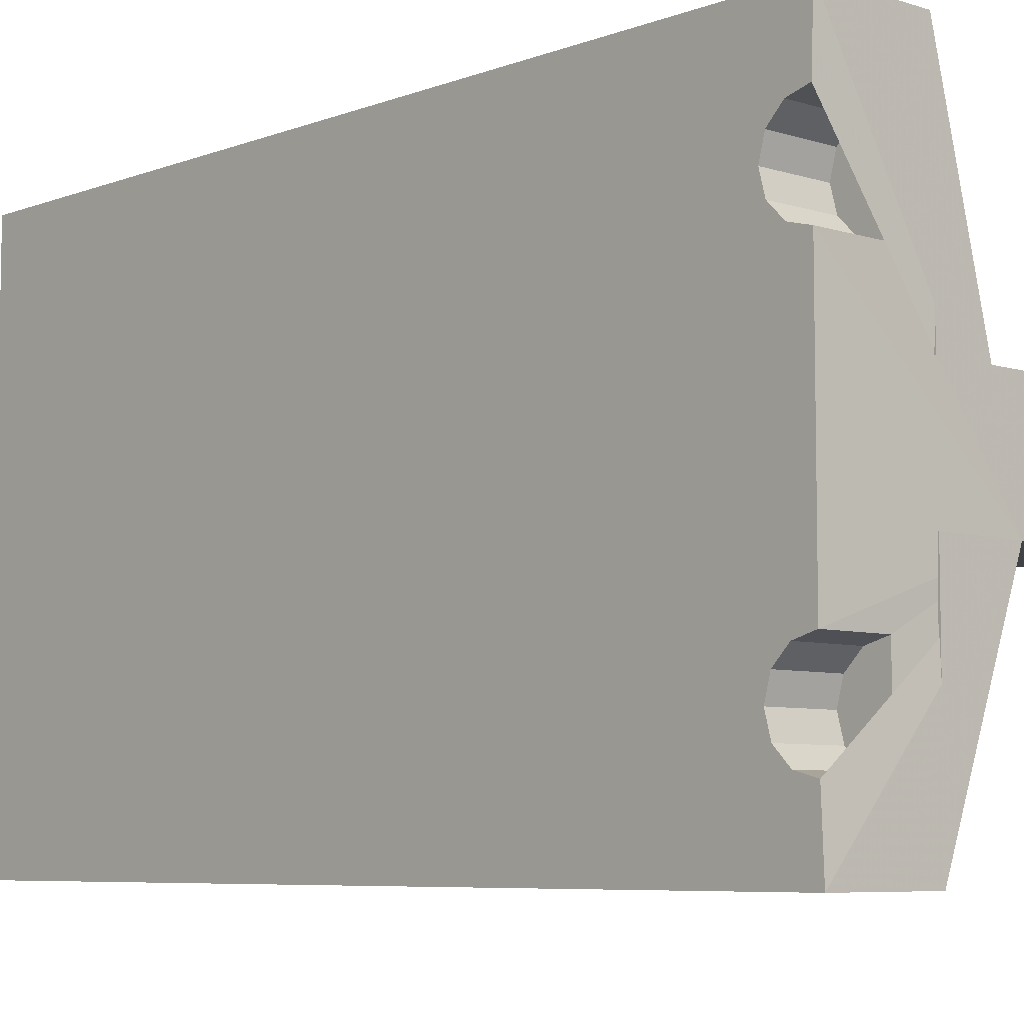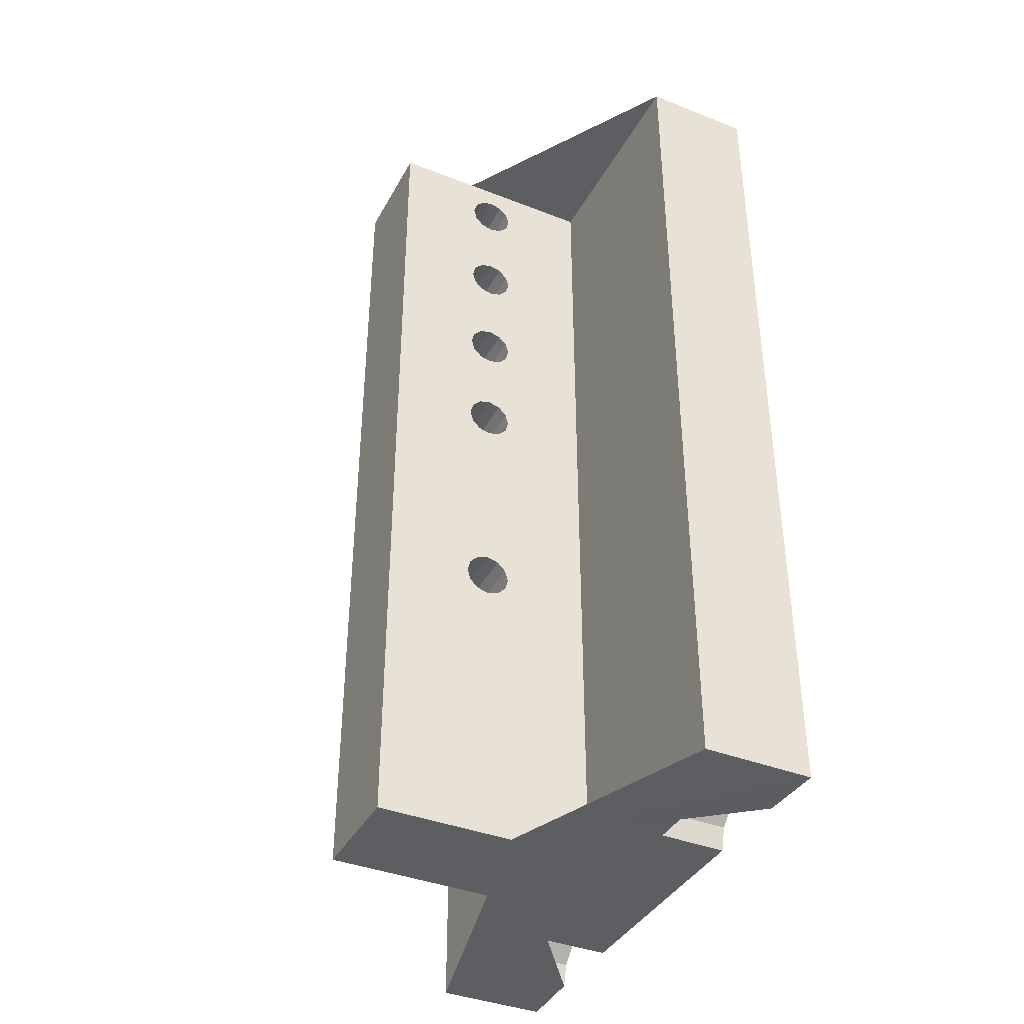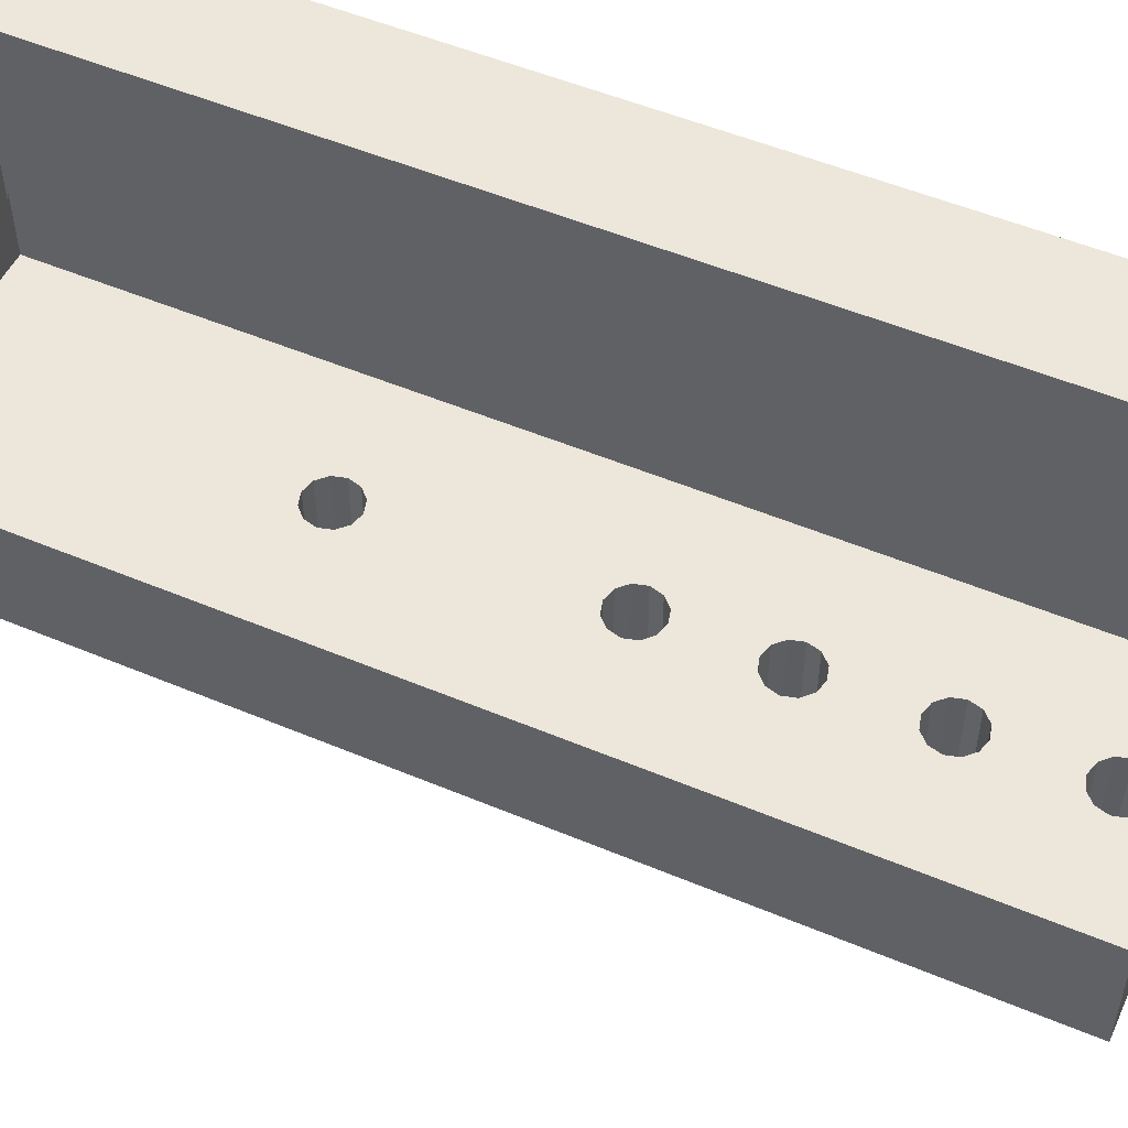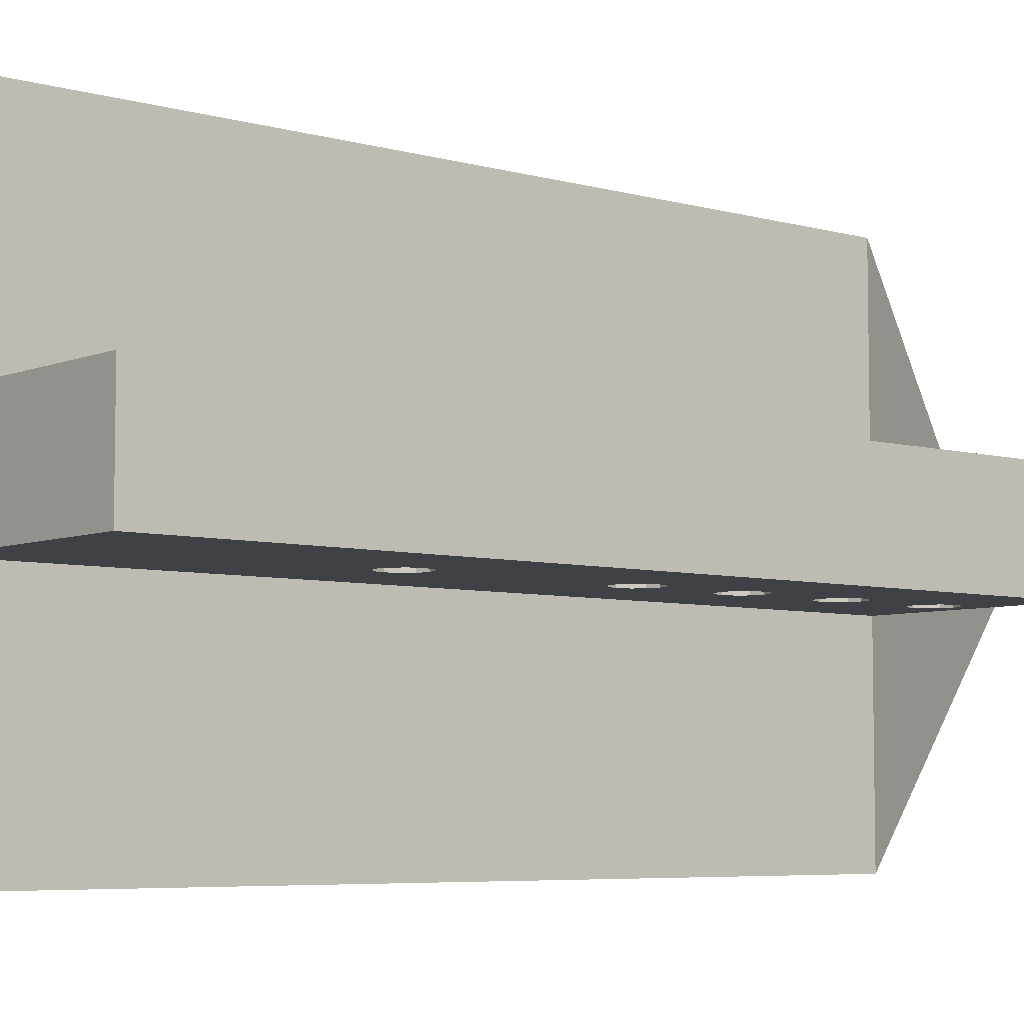
<metadata>
{"format":"obj","ext":"obj","renderer":"f3d","projection":"perspective","resolution":1024,"background":"white","views":[{"elev":-6.7,"azim":137.5,"up":"+Y"},{"elev":-39.1,"azim":-26.1,"up":"+Z"},{"elev":52.5,"azim":-65.7,"up":"+Y"},{"elev":-6.0,"azim":-129.9,"up":"+Y"}]}
</metadata>
<code>
v 0.006853 -0.001967 0.01795
v 0.007266 -0.001967 0.01806
v 0.007568 -0.001967 0.01837
v 0.007679 -0.001967 0.01878
v 0.007568 -0.001967 0.01919
v 0.007266 -0.001967 0.01949
v 0.006853 -0.001967 0.01961
v 0.00644 -0.001967 0.01949
v 0.006138 -0.001967 0.01919
v 0.006027 -0.001967 0.01878
v 0.006138 -0.001967 0.01837
v 0.00644 -0.001967 0.01806
v 0.006853 -0.001967 0.02189
v 0.007266 -0.001967 0.022
v 0.007568 -0.001967 0.0223
v 0.007679 -0.001967 0.02271
v 0.007568 -0.001967 0.02313
v 0.007266 -0.001967 0.02343
v 0.006853 -0.001967 0.02354
v 0.00644 -0.001967 0.02343
v 0.006138 -0.001967 0.02313
v 0.006027 -0.001967 0.02271
v 0.006138 -0.001967 0.0223
v 0.00644 -0.001967 0.022
v 0.006853 -0.001967 0.02975
v 0.007266 -0.001967 0.02986
v 0.007568 -0.001967 0.03017
v 0.007679 -0.001967 0.03058
v 0.007568 -0.001967 0.03099
v 0.007266 -0.001967 0.0313
v 0.006853 -0.001967 0.03141
v 0.00644 -0.001967 0.0313
v 0.006138 -0.001967 0.03099
v 0.006027 -0.001967 0.03058
v 0.006138 -0.001967 0.03017
v 0.00644 -0.001967 0.02986
v 0.006853 -0.001967 0.01009
v 0.007266 -0.001967 0.0102
v 0.007568 -0.001967 0.0105
v 0.007679 -0.001967 0.01091
v 0.007568 -0.001967 0.01133
v 0.007266 -0.001967 0.01163
v 0.006853 -0.001967 0.01174
v 0.00644 -0.001967 0.01163
v 0.006138 -0.001967 0.01133
v 0.006027 -0.001967 0.01091
v 0.006138 -0.001967 0.0105
v 0.00644 -0.001967 0.0102
v 0.006853 -0.001967 0.02582
v 0.007266 -0.001967 0.02593
v 0.007568 -0.001967 0.02623
v 0.007679 -0.001967 0.02665
v 0.007568 -0.001967 0.02706
v 0.007266 -0.001967 0.02736
v 0.006853 -0.001967 0.02747
v 0.00644 -0.001967 0.02736
v 0.006138 -0.001967 0.02706
v 0.006027 -0.001967 0.02665
v 0.006138 -0.001967 0.02623
v 0.00644 -0.001967 0.02593
v 0.006853 0.001967 0.02582
v 0.007266 0.001967 0.02593
v 0.007568 0.001967 0.02623
v 0.007679 0.001967 0.02665
v 0.007568 0.001967 0.02706
v 0.007266 0.001967 0.02736
v 0.006853 0.001967 0.02747
v 0.00644 0.001967 0.02736
v 0.006138 0.001967 0.02706
v 0.006027 0.001967 0.02665
v 0.006138 0.001967 0.02623
v 0.00644 0.001967 0.02593
v 0.006853 0.001967 0.01009
v 0.007266 0.001967 0.0102
v 0.007568 0.001967 0.0105
v 0.007679 0.001967 0.01091
v 0.007568 0.001967 0.01133
v 0.007266 0.001967 0.01163
v 0.006853 0.001967 0.01174
v 0.00644 0.001967 0.01163
v 0.006138 0.001967 0.01133
v 0.006027 0.001967 0.01091
v 0.006138 0.001967 0.0105
v 0.00644 0.001967 0.0102
v 0.006853 0.001967 0.02975
v 0.007266 0.001967 0.02986
v 0.007568 0.001967 0.03017
v 0.007679 0.001967 0.03058
v 0.007568 0.001967 0.03099
v 0.007266 0.001967 0.0313
v 0.006853 0.001967 0.03141
v 0.00644 0.001967 0.0313
v 0.006138 0.001967 0.03099
v 0.006027 0.001967 0.03058
v 0.006138 0.001967 0.03017
v 0.00644 0.001967 0.02986
v 0.006853 0.001967 0.02189
v 0.007266 0.001967 0.022
v 0.007568 0.001967 0.0223
v 0.007679 0.001967 0.02271
v 0.007568 0.001967 0.02313
v 0.007266 0.001967 0.02343
v 0.006853 0.001967 0.02354
v 0.00644 0.001967 0.02343
v 0.006138 0.001967 0.02313
v 0.006027 0.001967 0.02271
v 0.006138 0.001967 0.0223
v 0.00644 0.001967 0.022
v 0.006853 0.001967 0.01795
v 0.007266 0.001967 0.01806
v 0.007568 0.001967 0.01837
v 0.007679 0.001967 0.01878
v 0.007568 0.001967 0.01919
v 0.007266 0.001967 0.01949
v 0.006853 0.001967 0.01961
v 0.00644 0.001967 0.01949
v 0.006138 0.001967 0.01919
v 0.006027 0.001967 0.01878
v 0.006138 0.001967 0.01837
v 0.00644 0.001967 0.01806
v 0.01236 0.004327 9.6e-05
v 0.01236 0.007473 9.6e-05
v 0.01236 0.007262 0.000883
v 0.01236 0.006687 0.001459
v 0.01236 0.0059 0.00167
v 0.01236 0.005113 0.001459
v 0.01236 0.004537 0.000883
v 0.01472 0.004327 9.6e-05
v 0.01472 0.004537 0.000883
v 0.01472 0.005113 0.001459
v 0.01472 0.0059 0.00167
v 0.01472 0.006687 0.001459
v 0.01472 0.007262 0.000883
v 0.01472 0.007473 9.6e-05
v 0.01236 -0.007473 9.6e-05
v 0.01236 -0.004327 9.6e-05
v 0.01236 -0.004537 0.000883
v 0.01236 -0.005113 0.001459
v 0.01236 -0.0059 0.00167
v 0.01236 -0.006687 0.001459
v 0.01236 -0.007262 0.000883
v 0.01472 -0.007473 9.6e-05
v 0.01472 -0.007262 0.000883
v 0.01472 -0.006687 0.001459
v 0.01472 -0.0059 0.00167
v 0.01472 -0.005113 0.001459
v 0.01472 -0.004537 0.000883
v 0.01472 -0.004327 9.6e-05
v 0.01079 -0.001967 0
v 0.004346 0.001967 0
v 0.00292 0.001967 -0
v 0.01079 -0.005905 -0
v 0.00936 -0.001967 0
v 0.007824 -0.001967 0
v 0.01079 0.001967 -0
v 0.00936 0.001967 0
v 0.01079 0.009833 -0
v 0.01079 -0.009833 -0
v 0.007785 -0.001967 0
v 0.01276 -0.009833 -0
v 0.01079 0.005894 -0
v 0.01275 0.009833 -0
v 0.01472 0.009833 -0
v 0.007337 -0.001967 0
v 0.007582 -0.001967 0
v 0.007671 -0.001967 0
v 0.00292 -0.001967 0
v 0.006853 -0.001967 0
v 0.007188 -0.001967 0
v 0.006518 -0.001967 0
v 0.00292 -3e-06 0
v 0.006853 0.001967 0
v 0.007337 0.001967 0
v 0.005921 0.001967 -0
v 0.005881 0.001967 0
v 0.007188 0.001967 -0
v 0.004346 -0.001967 0
v 0.006035 0.001967 0
v 0.006124 -0.001967 0
v 0.006369 -0.001967 0
v 0.006035 -0.001967 0
v 0.006124 0.001967 0
v 0.005921 -0.001967 0
v 0.01472 -0.009833 -0
v 0.007582 0.001967 0
v 0.007824 0.001967 0
v 0.007785 0.001967 -0
v 0.007671 0.001967 0
v 0.006518 0.001967 -0
v 0.006369 0.001967 0
v 0.005881 -0.001967 0
v 0.01079 -0.001967 0.03215
v 0.00763 -0.001967 0.03215
v 0.007568 -0.001967 0.03215
v 0.006348 -0.001967 0.03215
v 0.006138 -0.001967 0.03215
v 0.005623 0.001967 0.03215
v 0.00489 0.001967 0.03215
v 0.005393 0.001967 0.03215
v 0.005199 0.001967 0.03215
v 0.01472 0.004327 0.03215
v 0.01472 0.006687 0.03215
v 0.01472 0.006879 0.03215
v 0.01472 -0.005113 0.03215
v 0.01472 -0.00492 0.03215
v 0.01472 0.001315 0.03215
v 0.01472 -0.007473 0.03215
v 0.0059 0.001967 0.03215
v 0.006138 0.001967 0.03215
v 0.006262 0.001967 0.03215
v 0.008507 0.001967 0.03215
v 0.007679 -0.001967 0.03215
v 0.01472 0.0059 0.03215
v 0.01472 0.006164 0.03215
v 0.01472 0.005635 0.03215
v 0.008507 -0.001967 0.03215
v 0.008313 -0.001967 0.03215
v 0.007806 -0.001967 0.03215
v 0.006725 -0.001967 0.03215
v 0.00644 -0.001967 0.03215
v 0.008816 -0.001967 0.03215
v 0.008083 -0.001967 0.03215
v 0.008083 0.001967 0.03215
v 0.008816 0.001967 0.03215
v 0.007806 0.001967 0.03215
v 0.01472 -0.006164 0.03215
v 0.006027 0.001967 0.03215
v 0.006076 0.001967 0.03215
v 0.01472 -0.0059 0.03215
v 0.01472 -0.005635 0.03215
v 0.008313 0.001967 0.03215
v 0.01472 -0.006879 0.03215
v 0.01472 -0.006687 0.03215
v 0.01472 0.00492 0.03215
v 0.01472 0.005113 0.03215
v 0.007679 0.001967 0.03215
v 0.01472 -0.007262 0.03215
v 0.01472 -0.007334 0.03215
v 0.01472 0.004466 0.03215
v 0.01472 0.004537 0.03215
v 0.01472 0.008572 0.03215
v 0.00292 -0.001967 0.03215
v 0.00292 0.000916 0.03215
v 0.007605 0.001967 0.03215
v 0.007568 0.001967 0.03215
v 0.007358 0.001967 0.03215
v 0.005199 -0.001967 0.03215
v 0.005393 -0.001967 0.03215
v 0.0059 -0.001967 0.03215
v 0.00489 -0.001967 0.03215
v 0.005623 -0.001967 0.03215
v 0.007266 0.001967 0.03215
v 0.01472 -0.008572 0.03215
v 0.01472 -0.004327 0.03215
v 0.006853 0.001967 0.03215
v 0.007118 -0.001967 0.03215
v 0.006853 -0.001967 0.03215
v 0.006981 0.001967 0.03215
v 0.01472 0.007473 0.03215
v 0.006587 0.001967 0.03215
v 0.01472 -0.004537 0.03215
v 0.01472 -0.004466 0.03215
v 0.00644 0.001967 0.03215
v 0.01472 0.007262 0.03215
v 0.01472 0.007334 0.03215
v 0.007444 -0.001967 0.03215
v 0.007266 -0.001967 0.03215
v 0.006101 -0.001967 0.03215
v 0.006027 -0.001967 0.03215
v 0.003681 0.001967 0.03215
v 0.00292 0.001967 0.03215
v 0.01079 -0.004068 0.03215
v 0.01002 -0.001967 0.03215
v 0.01079 0.001967 0.03215
v 0.01002 0.001967 0.03215
v 0.01079 0.009833 0.03215
v 0.01079 -0.009833 0.03215
v 0.01184 -0.009833 0.03215
v 0.01079 0.007732 0.03215
v 0.01367 0.009833 0.03215
v 0.01472 0.009833 0.03215
v 0.003681 -0.001967 0.03215
v 0.01472 -0.009833 0.03215
f 221 216 4
f 221 4 40
f 4 3 40
f 3 41 40
f 3 2 41
f 2 42 41
f 2 1 42
f 1 43 42
f 1 12 43
f 12 44 43
f 12 11 44
f 11 45 44
f 11 10 45
f 10 46 45
f 267 256 30
f 256 257 31
f 256 31 30
f 257 219 31
f 219 220 32
f 219 32 31
f 220 195 32
f 195 196 33
f 195 33 32
f 196 268 33
f 268 269 34
f 268 34 33
f 269 249 34
f 249 251 58
f 249 58 34
f 251 248 22
f 251 22 58
f 22 21 58
f 21 59 58
f 21 20 59
f 20 60 59
f 20 19 60
f 19 49 60
f 19 18 49
f 18 50 49
f 18 17 50
f 17 51 50
f 17 16 51
f 16 52 51
f 222 218 28
f 222 28 52
f 218 212 28
f 212 193 28
f 193 194 29
f 193 29 28
f 194 266 29
f 266 267 30
f 266 30 29
f 5 4 15
f 4 16 15
f 15 14 5
f 14 6 5
f 14 13 6
f 13 7 6
f 13 24 7
f 24 8 7
f 24 23 8
f 23 9 8
f 23 22 9
f 22 10 9
f 154 40 159
f 26 25 54
f 25 55 54
f 25 36 55
f 36 56 55
f 36 35 56
f 35 57 56
f 35 34 57
f 34 58 57
f 54 53 26
f 53 27 26
f 53 52 27
f 52 28 27
f 60 49 72
f 49 61 72
f 49 50 61
f 50 62 61
f 50 51 62
f 51 63 62
f 51 52 63
f 52 64 63
f 52 53 64
f 53 65 64
f 53 54 65
f 54 66 65
f 54 55 66
f 55 67 66
f 55 56 67
f 56 68 67
f 56 57 68
f 57 69 68
f 57 58 69
f 58 70 69
f 58 59 70
f 59 71 70
f 59 60 71
f 60 72 71
f 48 37 84
f 37 73 84
f 37 38 73
f 38 74 73
f 38 39 74
f 39 75 74
f 39 40 75
f 40 76 75
f 40 41 76
f 41 77 76
f 41 42 77
f 42 78 77
f 42 43 78
f 43 79 78
f 43 44 79
f 44 80 79
f 44 45 80
f 45 81 80
f 45 46 81
f 46 82 81
f 46 47 82
f 47 83 82
f 47 48 83
f 48 84 83
f 36 25 96
f 25 85 96
f 25 26 85
f 26 86 85
f 26 27 86
f 27 87 86
f 27 28 87
f 28 88 87
f 28 29 88
f 29 89 88
f 29 30 89
f 30 90 89
f 30 31 90
f 31 91 90
f 31 32 91
f 32 92 91
f 32 33 92
f 33 93 92
f 33 34 93
f 34 94 93
f 34 35 94
f 35 95 94
f 35 36 95
f 36 96 95
f 24 13 108
f 13 97 108
f 13 14 97
f 14 98 97
f 14 15 98
f 15 99 98
f 15 16 99
f 16 100 99
f 16 17 100
f 17 101 100
f 17 18 101
f 18 102 101
f 18 19 102
f 19 103 102
f 19 20 103
f 20 104 103
f 20 21 104
f 21 105 104
f 21 22 105
f 22 106 105
f 22 23 106
f 23 107 106
f 23 24 107
f 24 108 107
f 12 1 120
f 1 109 120
f 1 2 109
f 2 110 109
f 2 3 110
f 3 111 110
f 3 4 111
f 4 112 111
f 4 5 112
f 5 113 112
f 5 6 113
f 6 114 113
f 6 7 114
f 7 115 114
f 7 8 115
f 8 116 115
f 8 9 116
f 9 117 116
f 9 10 117
f 10 118 117
f 10 11 118
f 11 119 118
f 11 12 119
f 12 120 119
f 121 127 128
f 127 129 128
f 127 126 129
f 126 130 129
f 126 125 130
f 125 131 130
f 125 124 131
f 124 132 131
f 124 123 132
f 123 133 132
f 123 122 133
f 122 134 133
f 127 121 123
f 121 122 123
f 123 124 127
f 124 126 127
f 124 125 126
f 135 141 142
f 141 143 142
f 141 140 143
f 140 144 143
f 140 139 144
f 139 145 144
f 139 138 145
f 138 146 145
f 138 137 146
f 137 147 146
f 137 136 147
f 136 148 147
f 141 135 137
f 135 136 137
f 137 138 141
f 138 140 141
f 138 139 140
f 225 88 236
f 72 61 104
f 61 103 104
f 61 62 103
f 62 102 103
f 62 63 102
f 63 101 102
f 63 64 101
f 64 100 101
f 231 211 112
f 231 112 100
f 211 224 76
f 211 76 112
f 76 77 112
f 77 111 112
f 77 78 111
f 78 110 111
f 78 79 110
f 79 109 110
f 79 80 109
f 80 120 109
f 80 81 120
f 81 119 120
f 81 82 119
f 82 118 119
f 200 199 106
f 200 106 118
f 199 197 70
f 199 70 106
f 70 71 106
f 71 105 106
f 71 72 105
f 72 104 105
f 69 70 95
f 70 94 95
f 95 96 69
f 96 68 69
f 96 85 68
f 85 67 68
f 85 86 67
f 86 66 67
f 86 87 66
f 87 65 66
f 87 88 65
f 88 64 65
f 172 189 84
f 172 84 73
f 189 190 84
f 190 182 83
f 190 83 84
f 182 178 82
f 182 82 83
f 173 176 74
f 108 97 116
f 97 115 116
f 97 98 115
f 98 114 115
f 98 99 114
f 99 113 114
f 99 100 113
f 100 112 113
f 116 117 108
f 117 107 108
f 117 118 107
f 118 106 107
f 175 82 174
f 239 201 128
f 201 206 148
f 201 148 128
f 206 254 148
f 254 262 148
f 262 261 147
f 262 147 148
f 261 205 147
f 205 204 146
f 205 146 147
f 204 230 146
f 230 229 145
f 230 145 146
f 229 226 144
f 229 144 145
f 238 207 142
f 207 253 142
f 76 187 188
f 76 186 187
f 75 76 188
f 75 188 185
f 46 191 183
f 46 183 181
f 48 47 179
f 48 179 180
f 47 46 181
f 47 181 179
f 250 282 177
f 250 177 191
f 250 191 46
f 82 178 174
f 75 185 173
f 75 173 74
f 74 176 172
f 74 172 73
f 48 180 170
f 38 37 168
f 38 168 169
f 37 48 170
f 37 170 168
f 282 242 167
f 282 167 177
f 242 243 171
f 242 171 167
f 40 39 165
f 40 165 166
f 39 38 164
f 39 164 165
f 38 169 164
f 283 278 160
f 283 160 184
f 40 166 159
f 278 277 158
f 278 158 160
f 279 276 157
f 279 157 161
f 274 279 161
f 274 161 155
f 273 221 40
f 273 40 154
f 273 154 153
f 243 271 151
f 243 151 171
f 154 159 166
f 154 166 165
f 154 165 164
f 154 164 169
f 154 169 168
f 154 168 170
f 154 170 180
f 154 180 179
f 154 179 181
f 154 181 183
f 154 183 191
f 154 191 177
f 154 177 167
f 154 167 171
f 154 171 151
f 154 151 150
f 154 150 175
f 154 175 174
f 154 174 178
f 154 178 182
f 154 182 190
f 154 190 189
f 154 189 172
f 154 172 176
f 154 176 173
f 154 173 185
f 154 185 188
f 154 188 187
f 154 187 186
f 154 186 156
f 154 156 155
f 154 155 161
f 154 161 157
f 154 157 162
f 154 162 163
f 154 163 134
f 154 134 122
f 154 122 121
f 154 121 128
f 154 128 148
f 154 148 136
f 154 136 135
f 154 135 142
f 154 142 184
f 154 184 160
f 154 160 158
f 154 158 152
f 154 152 149
f 154 149 153
f 270 198 82
f 270 82 175
f 270 175 150
f 163 162 280
f 163 280 281
f 162 157 276
f 162 276 280
f 155 156 275
f 155 275 274
f 152 158 277
f 152 277 272
f 151 271 270
f 151 270 150
f 133 134 265
f 133 265 264
f 92 263 260
f 134 259 265
f 91 255 258
f 91 92 260
f 91 260 255
f 184 142 253
f 184 253 283
f 90 91 258
f 90 258 252
f 10 247 250
f 10 250 46
f 22 248 247
f 22 247 10
f 90 252 246
f 89 90 246
f 89 246 245
f 89 245 244
f 134 241 259
f 134 163 281
f 134 281 241
f 128 129 240
f 128 240 239
f 142 143 237
f 142 237 238
f 88 89 244
f 88 244 236
f 129 234 240
f 129 130 235
f 129 235 234
f 143 232 237
f 143 144 233
f 143 233 232
f 94 227 228
f 144 226 233
f 156 186 76
f 156 76 224
f 156 224 275
f 64 223 231
f 64 231 100
f 88 225 223
f 88 223 64
f 249 269 268
f 249 268 196
f 249 196 195
f 249 195 220
f 249 220 219
f 249 219 257
f 249 257 256
f 249 256 267
f 249 267 266
f 249 266 194
f 249 194 193
f 249 193 212
f 249 212 218
f 249 218 222
f 249 222 217
f 249 217 216
f 249 216 221
f 249 221 273
f 249 273 192
f 249 192 272
f 249 272 277
f 249 277 278
f 249 278 283
f 249 283 253
f 249 253 207
f 249 207 238
f 249 238 237
f 249 237 232
f 249 232 233
f 249 233 226
f 249 226 229
f 249 229 230
f 249 230 204
f 249 204 205
f 249 205 261
f 249 261 262
f 249 262 254
f 249 254 206
f 249 206 201
f 249 201 239
f 249 239 240
f 249 240 234
f 249 234 235
f 249 235 215
f 249 215 213
f 249 213 214
f 249 214 202
f 249 202 203
f 249 203 264
f 249 264 265
f 249 265 259
f 249 259 241
f 249 241 281
f 249 281 280
f 249 280 276
f 249 276 279
f 249 279 274
f 249 274 275
f 249 275 224
f 249 224 211
f 249 211 231
f 249 231 223
f 249 223 225
f 249 225 236
f 249 236 244
f 249 244 245
f 249 245 246
f 249 246 252
f 249 252 258
f 249 258 255
f 249 255 260
f 249 260 263
f 249 263 210
f 249 210 209
f 249 209 228
f 249 228 227
f 249 227 208
f 249 208 197
f 249 197 199
f 249 199 200
f 249 200 198
f 249 198 270
f 249 270 271
f 249 271 243
f 249 243 242
f 249 242 282
f 249 282 250
f 249 250 247
f 249 247 248
f 249 248 251
f 16 217 222
f 16 222 52
f 4 216 217
f 4 217 16
f 130 215 235
f 130 131 213
f 130 213 215
f 131 132 214
f 131 214 213
f 92 93 210
f 92 210 263
f 93 209 210
f 93 94 228
f 93 228 209
f 94 208 227
f 133 264 203
f 132 202 214
f 132 133 203
f 132 203 202
f 82 198 200
f 82 200 118
f 70 197 208
f 70 208 94
f 149 152 272
f 149 272 192
f 149 192 273
f 149 273 153

</code>
